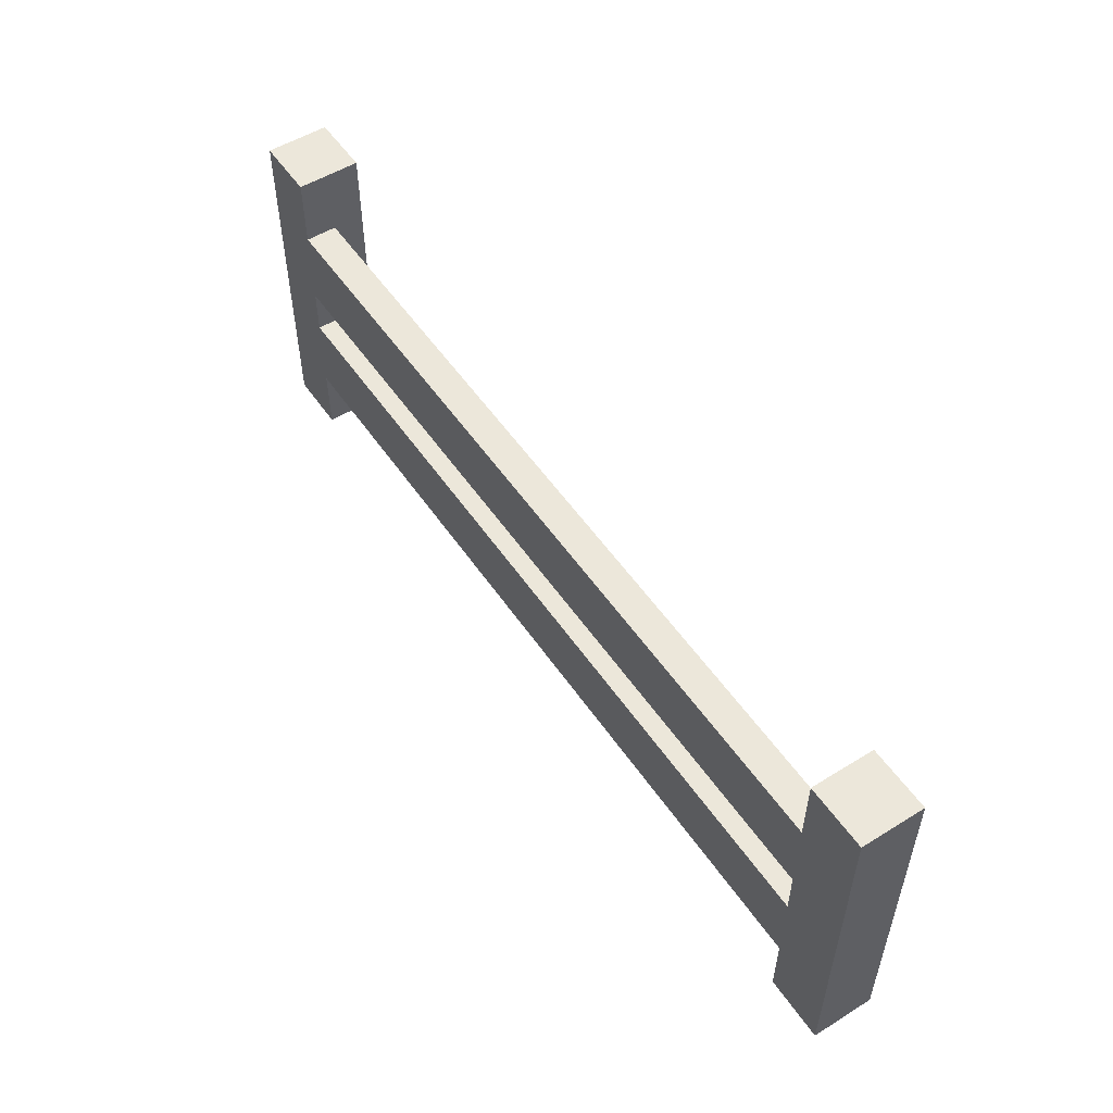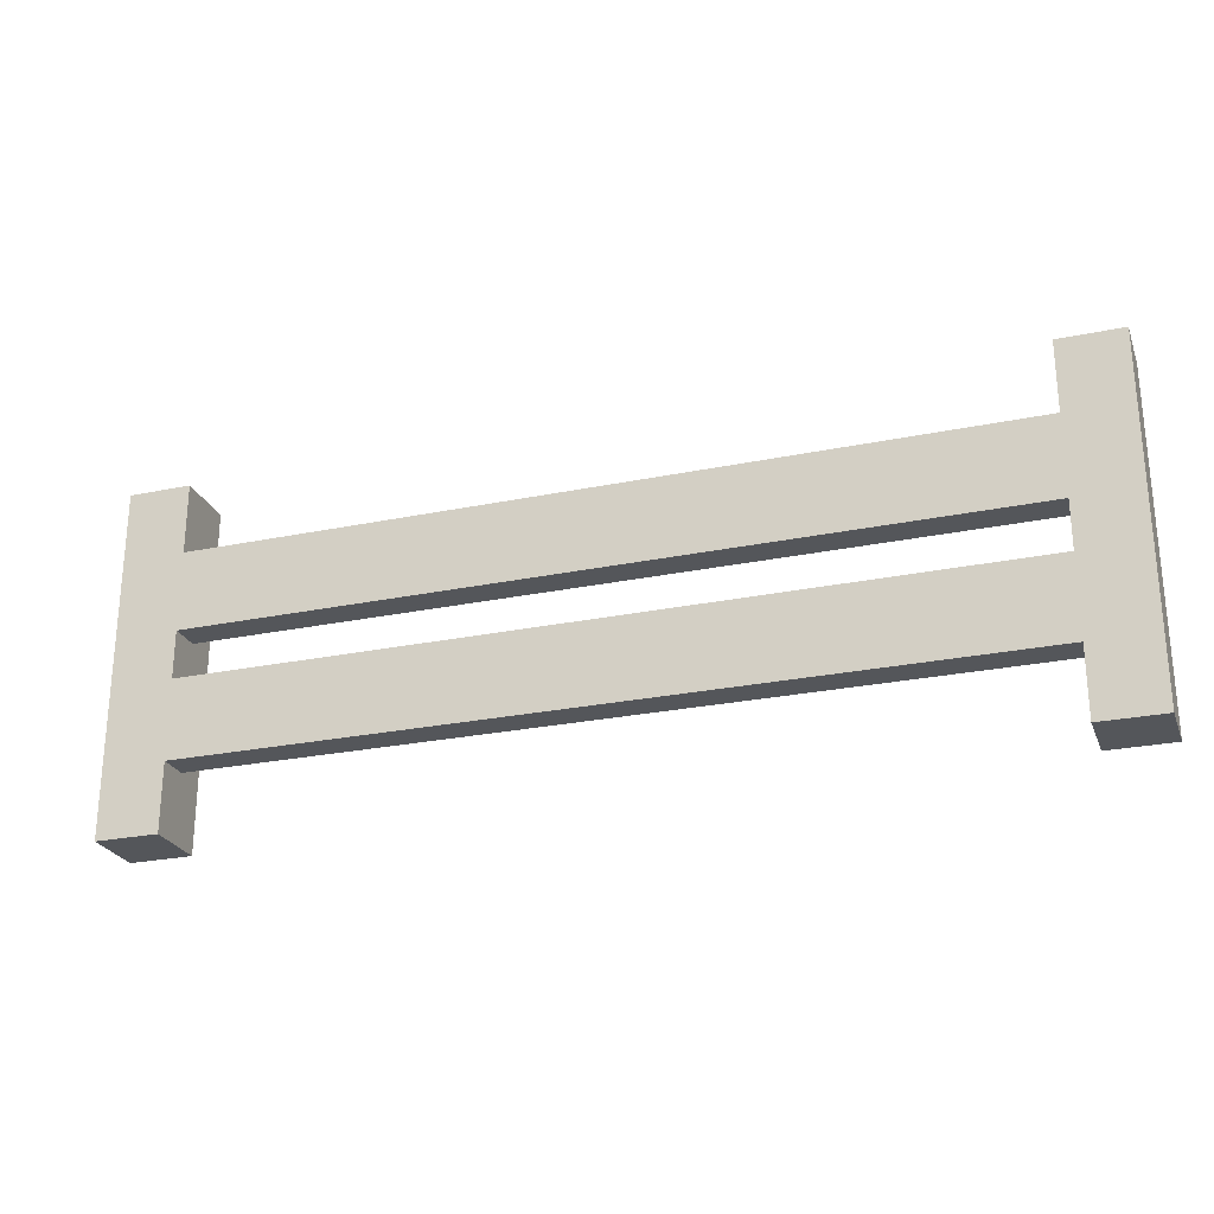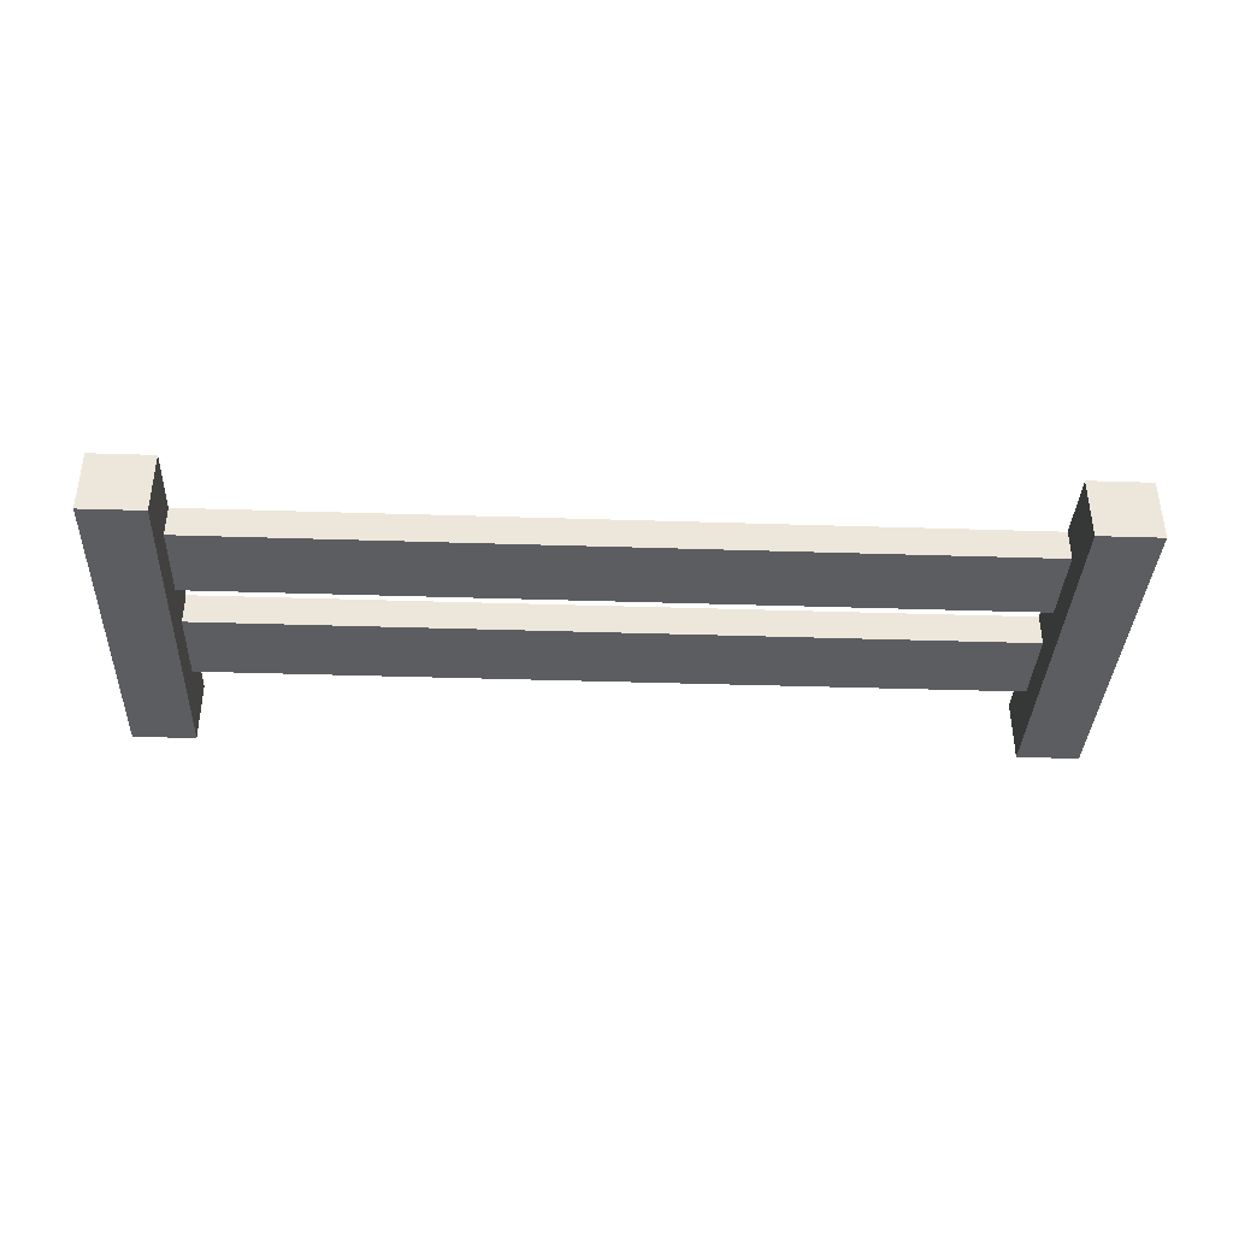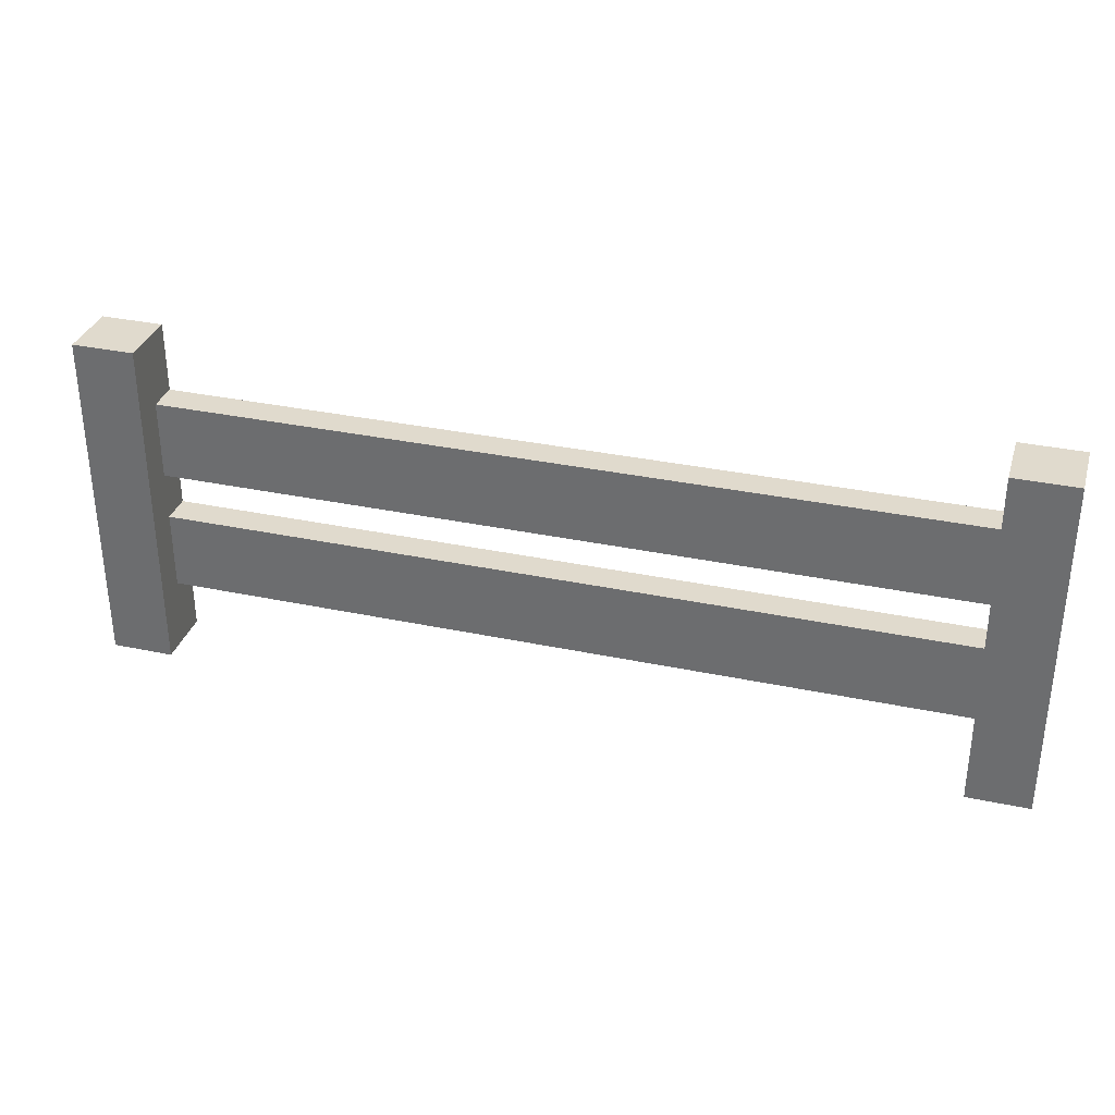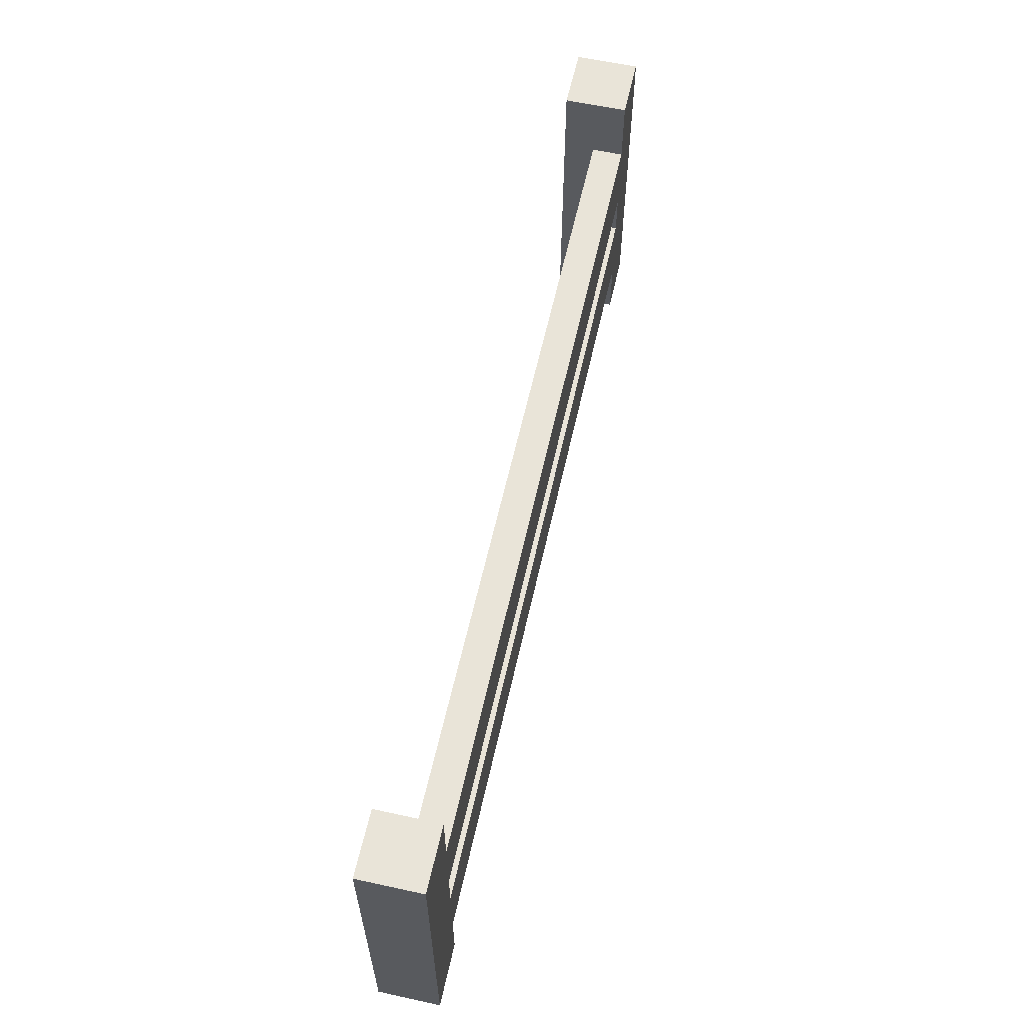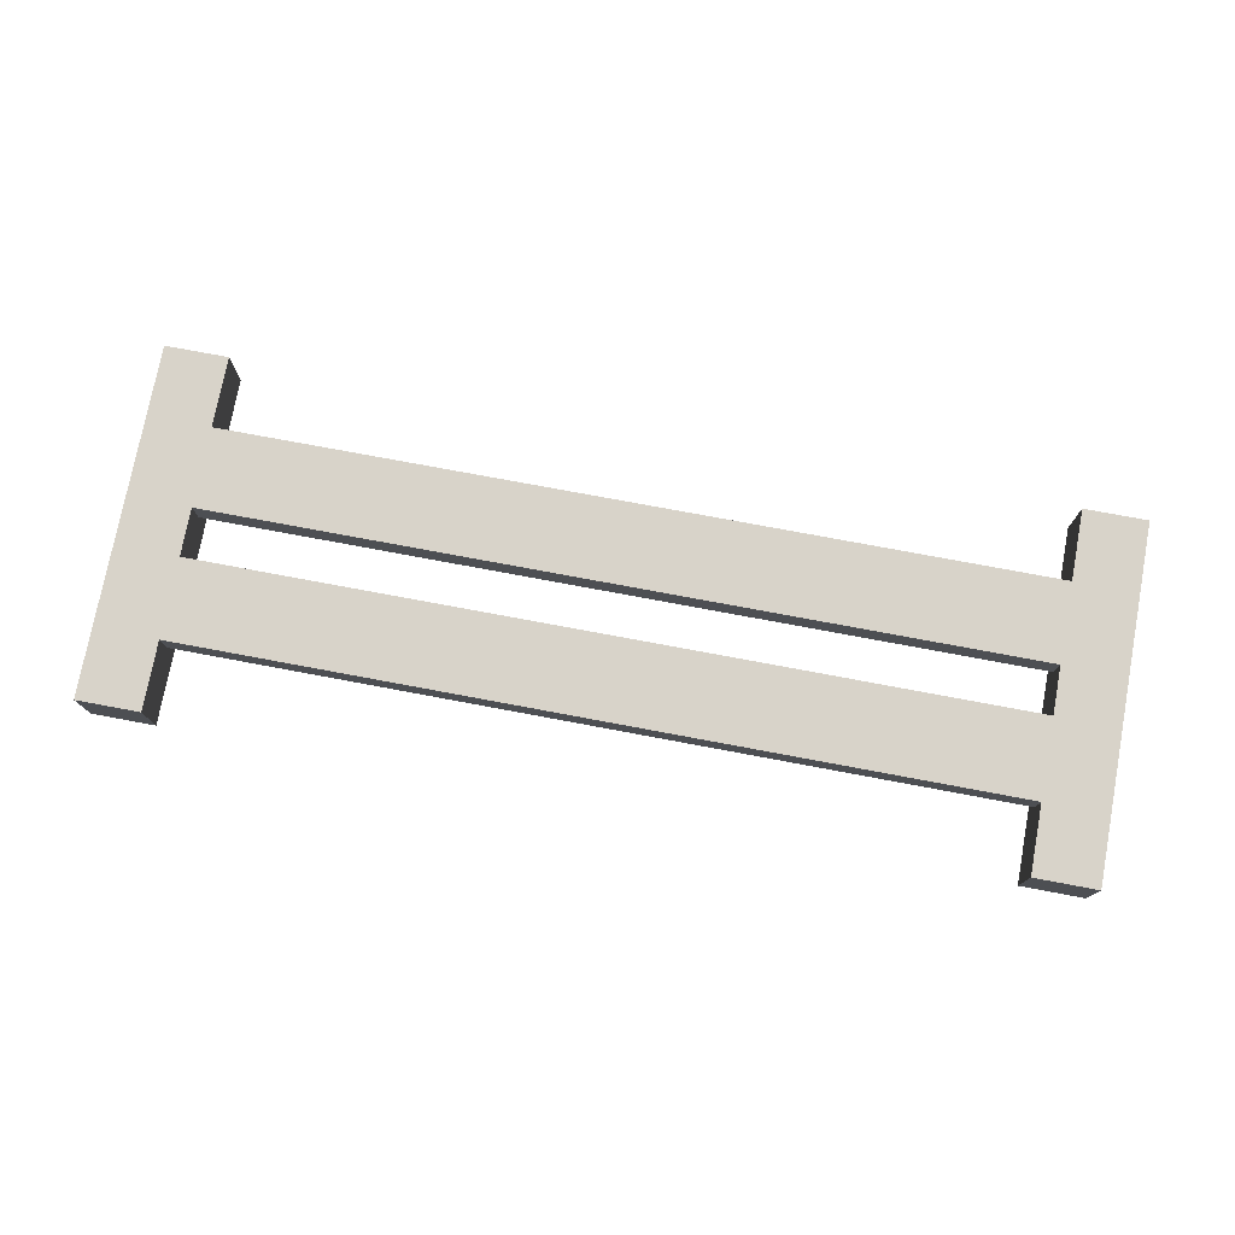
<metadata>
{"format":"obj","ext":"obj","renderer":"f3d","projection":"perspective","resolution":1024,"background":"white","views":[{"elev":53.1,"azim":56.5,"up":"+Y"},{"elev":-25.3,"azim":18.5,"up":"+Y"},{"elev":-37.1,"azim":177.6,"up":"+Z"},{"elev":33.0,"azim":-163.7,"up":"+Y"},{"elev":60.4,"azim":-77.4,"up":"+Y"},{"elev":76.0,"azim":10.6,"up":"+Z"}]}
</metadata>
<code>
v 0.0671 0 0.4664
v 0 0 0.5335
v 0 0 0.4664
v 0.0671 0 0.5335
v 0.0671 0.07333 0.5335
v 0.0671 0.07333 0.5
v 0.0671 0.1587 0.5
v 0.0671 0.21 0.5
v 0.0671 0.2953 0.5
v 0.0671 0.371 0.4664
v 0.0671 0.2953 0.5335
v 0.0671 0.371 0.5335
v 0 0.371 0.4664
v 0 0.371 0.5335
v 0.0671 0.1587 0.5335
v 0.9329 0.1587 0.5335
v 0.9329 0.07333 0.5335
v 0.9329 0.07333 0.5
v 0.9329 0.1587 0.5
v 0.0671 0.21 0.5335
v 0.9329 0.21 0.5
v 0.9329 0.21 0.5335
v 0.9329 0.371 0.4664
v 0.9329 0.2953 0.5
v 0.9329 0.2953 0.5335
v 0.9329 0.371 0.5335
v 1 0.371 0.5335
v 0.9329 0 0.5335
v 1 0 0.5335
v 1 0 0.4664
v 0.9329 0 0.4664
v 1 0.371 0.4664
g Mesh1 Group1 Model
f 1 2 3
f 2 1 4
f 1 5 4
f 5 1 6
f 6 1 7
f 7 1 8
f 8 1 9
f 10 9 1
f 10 11 9
f 11 10 12
f 13 12 10
f 12 13 14
f 13 2 14
f 2 13 3
f 13 1 3
f 1 13 10
f 2 5 14
f 5 2 4
f 14 5 15
f 5 16 15
f 16 5 17
f 5 18 17
f 18 5 6
f 7 18 6
f 18 7 19
f 7 16 19
f 16 7 15
f 7 20 15
f 20 7 8
f 21 20 8
f 20 21 22
f 21 16 22
f 16 21 19
f 21 23 19
f 24 23 21
f 25 23 24
f 23 25 26
f 25 27 26
f 22 27 25
f 16 27 22
f 17 27 16
f 28 27 17
f 27 28 29
f 28 30 29
f 30 28 31
f 17 31 28
f 31 17 18
f 31 18 23
f 19 23 18
f 23 30 31
f 30 23 32
f 23 27 32
f 27 23 26
f 27 30 32
f 30 27 29
f 25 20 22
f 20 25 11
f 25 9 11
f 9 25 24
f 21 9 24
f 9 21 8
f 14 20 11
f 14 15 20
f 14 11 12

</code>
